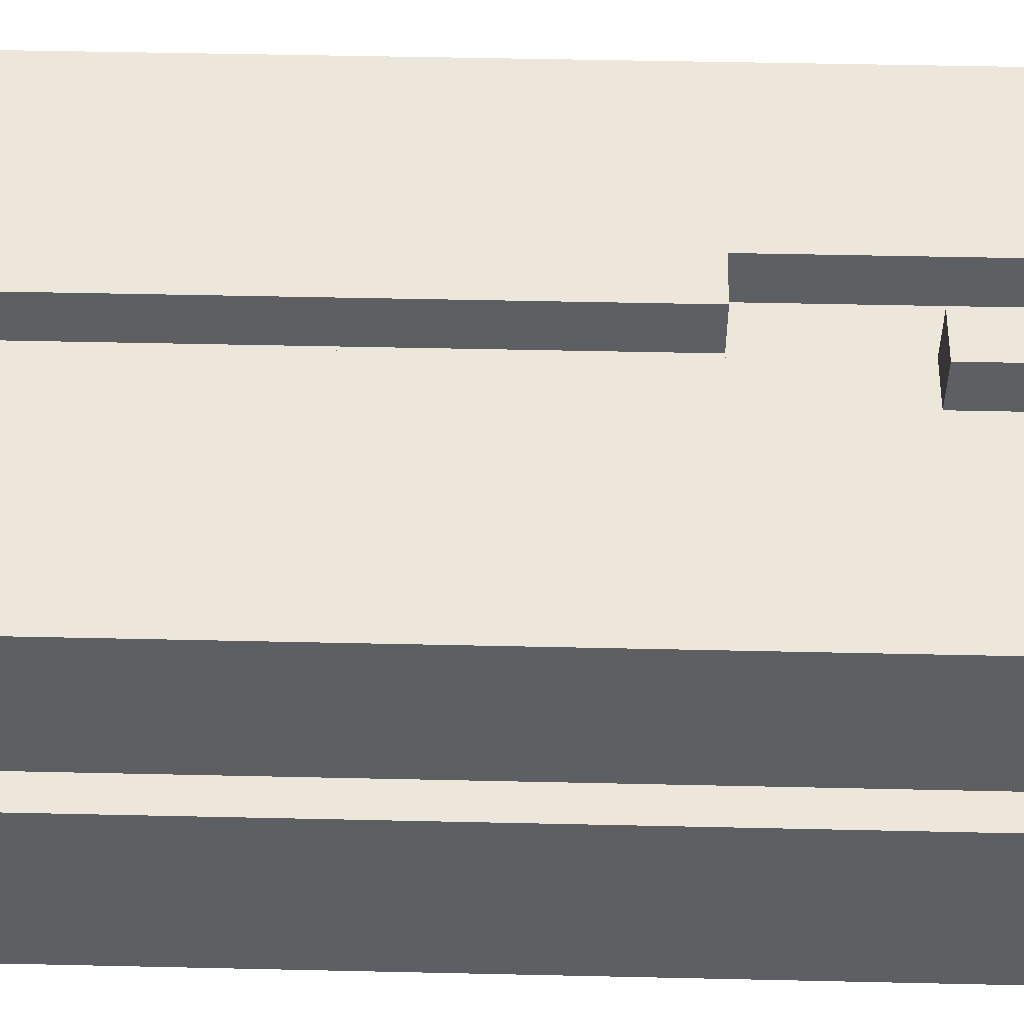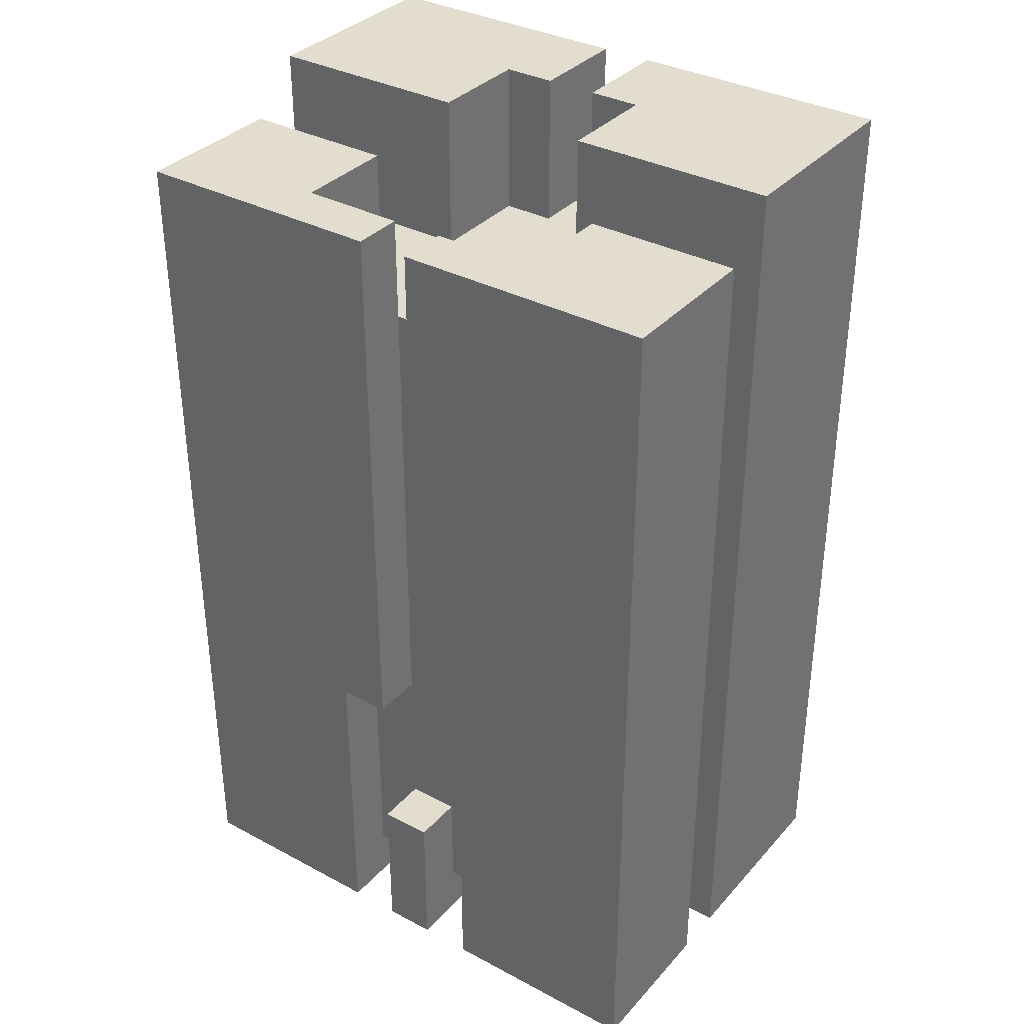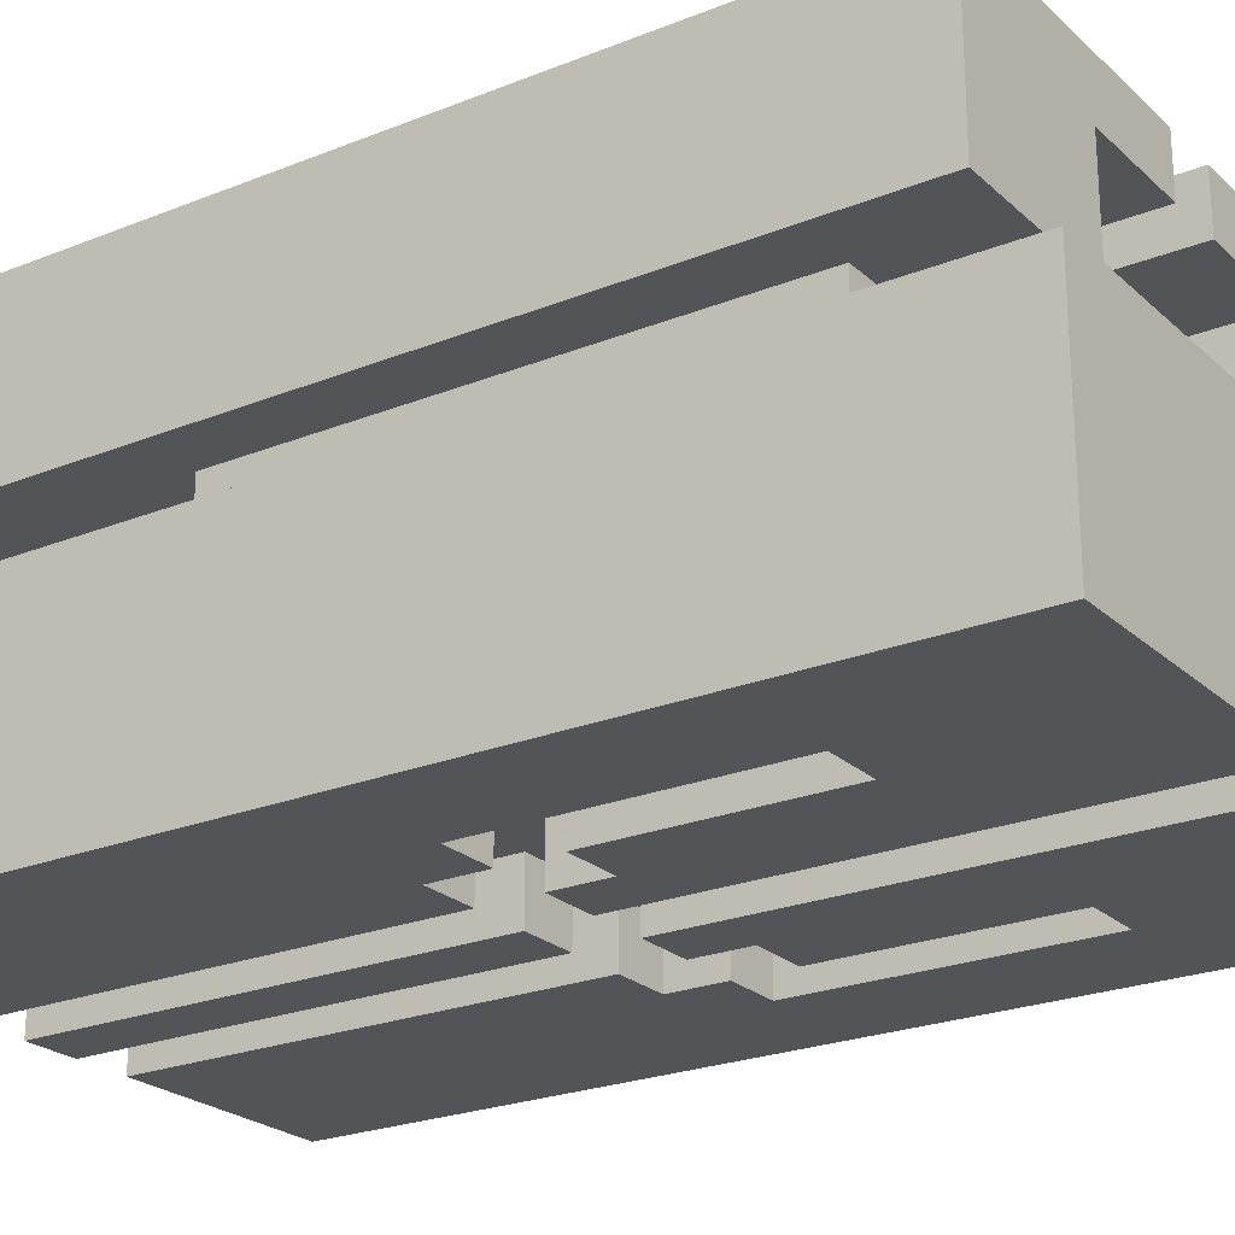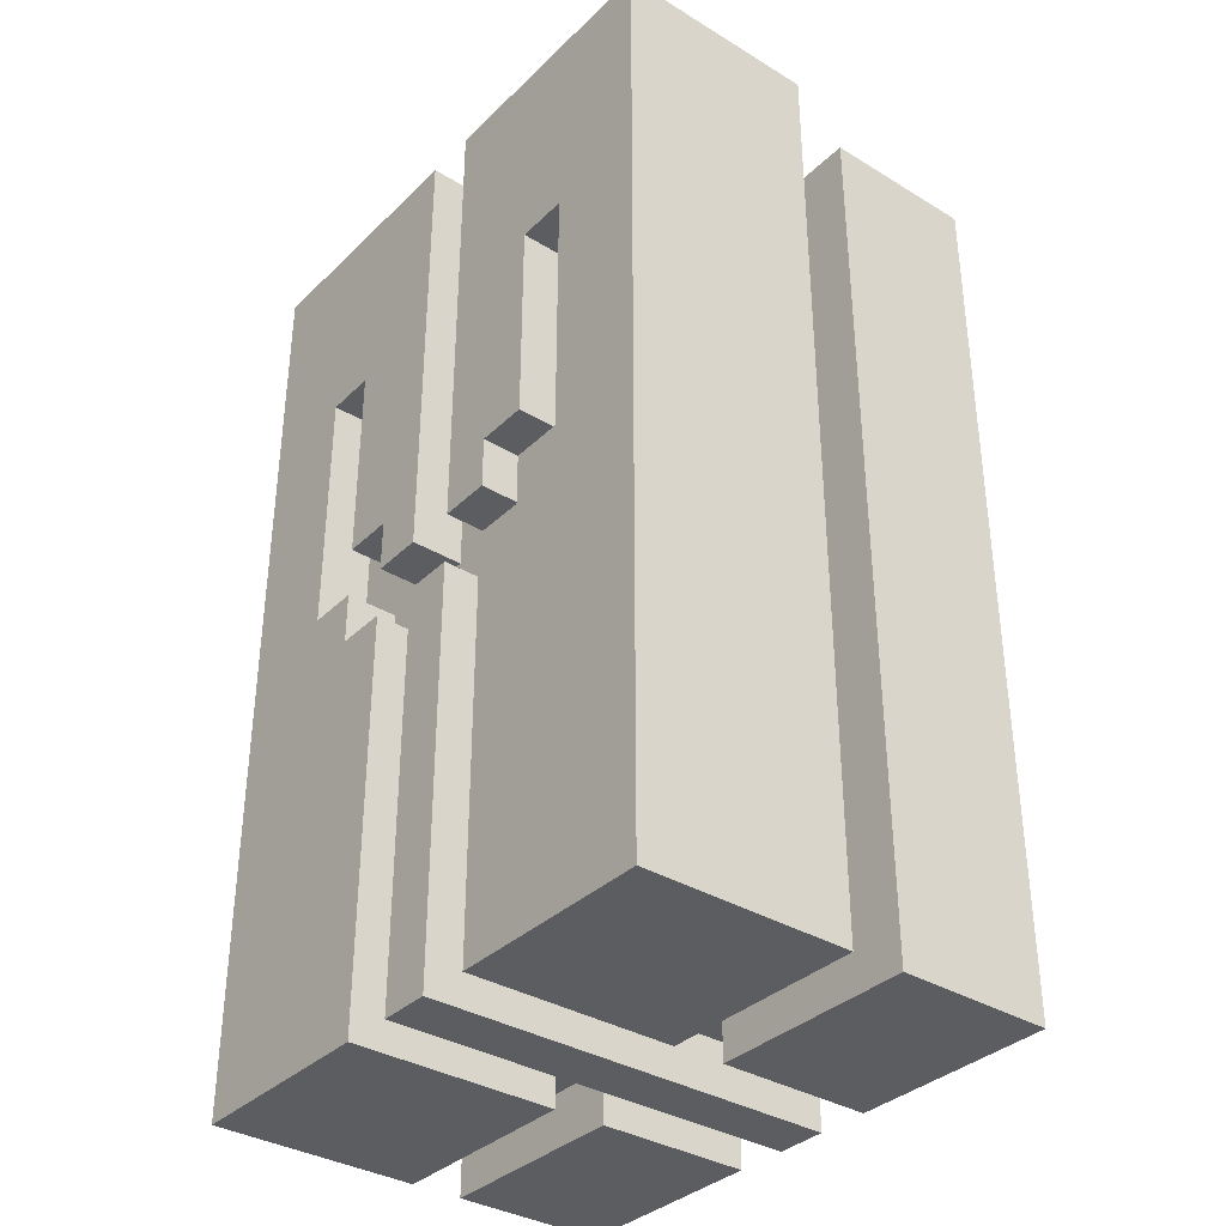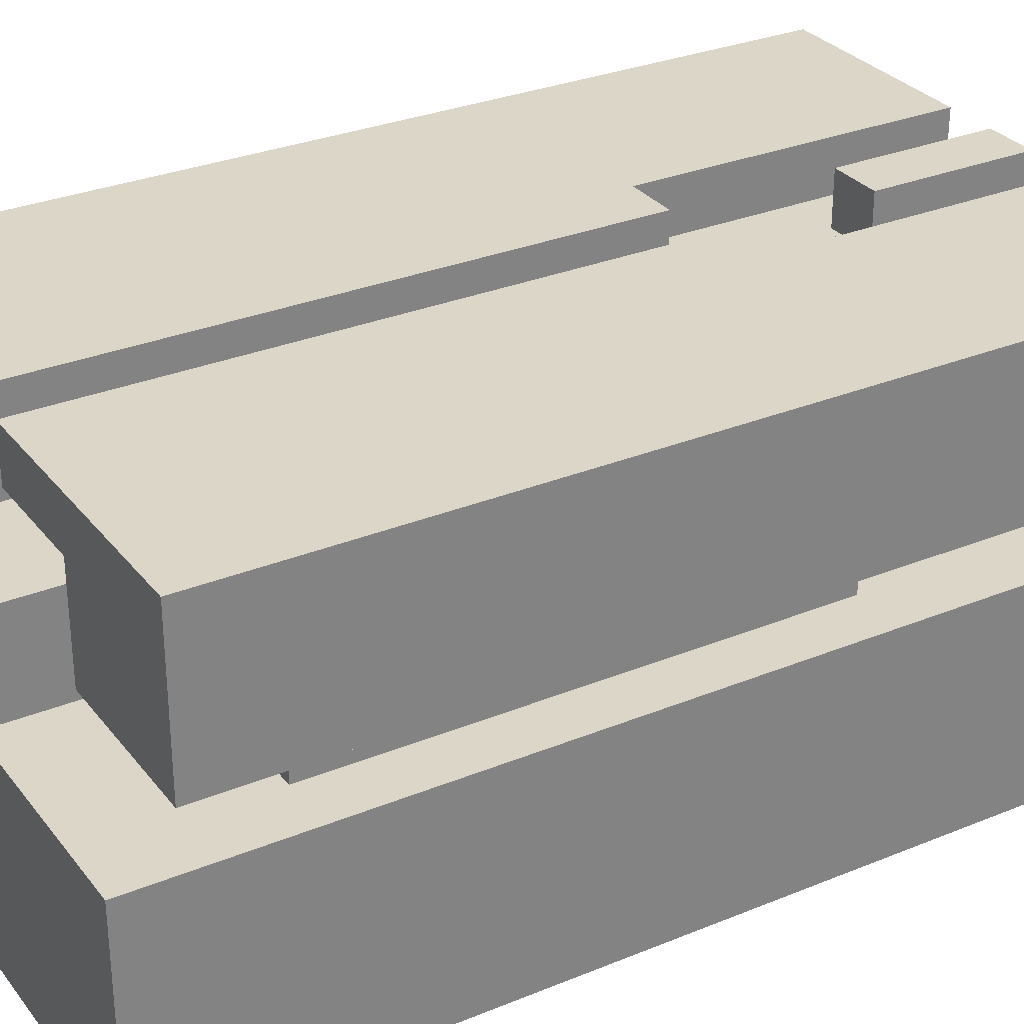
<metadata>
{"format":"obj","ext":"obj","renderer":"f3d","projection":"perspective","resolution":1024,"background":"white","views":[{"elev":50.4,"azim":91.4,"up":"+Y"},{"elev":34.9,"azim":-144.6,"up":"+Z"},{"elev":-23.6,"azim":-55.9,"up":"+Y"},{"elev":-35.4,"azim":51.3,"up":"+Z"},{"elev":30.2,"azim":59.2,"up":"+Y"}]}
</metadata>
<code>
o
v 0.5 1.5 -0.9
v 0.5 1.5 0.9
v 0.5 1.9 -0.9
v 0.5 1.9 0.9
v 0.5 2 -0.9
v 0.5 2 0.8
v 0.5 2.3 -0.9
v 0.5 2.3 0.8
v 0.4 1.9 -0.3
v 0.4 1.9 0.6
v 0.4 2 -0.3
v 0.4 2 0.6
v 0.3 1.9 -0.8
v 0.3 1.9 -0.3
v 0.3 2 -0.8
v 0.3 2 -0.3
v 0.2 1.5 0.1
v 0.2 1.5 0.5
v 0.2 1.6 0.1
v 0.2 1.6 0.5
v 0.1 1.5 0
v 0.1 1.5 0.1
v 0.1 1.6 0
v 0.1 1.6 0.1
v 0 1.5 -0.9
v 0 1.5 -0.1
v 0 1.6 -0.8
v 0 1.6 -0.1
v 0 2.2 -0.8
v 0 2.2 -0.6
v 0 2.3 -0.9
v 0 2.3 -0.6
v -0.1 1.5 0
v -0.1 1.5 0.9
v -0.1 1.6 0
v -0.1 1.6 0.6
v -0.1 1.7 0.6
v -0.1 1.7 0.9
v -0.1 2.2 -0.3
v -0.1 2.2 0.6
v -0.1 2.2 0.8
v -0.1 2.3 -0.3
v -0.1 2.3 0.8
v -0.2 1.5 -0.9
v -0.2 1.5 -0.1
v -0.2 1.6 -0.8
v -0.2 1.6 -0.1
v -0.2 1.7 0.6
v -0.2 1.7 0.9
v -0.2 1.9 -0.9
v -0.2 1.9 -0.8
v -0.2 1.9 0.6
v -0.2 1.9 0.9
v -0.2 2 -0.9
v -0.2 2 -0.8
v -0.2 2.2 -0.8
v -0.2 2.2 -0.3
v -0.2 2.3 -0.9
v -0.2 2.3 -0.3
v -0.3 1.5 -0.1
v -0.3 1.5 0
v -0.3 1.6 -0.1
v -0.3 1.6 0
v -0.3 2 0.6
v -0.3 2 0.8
v -0.3 2.2 0.6
v -0.3 2.2 0.8
v -0.4 1.5 0
v -0.4 1.5 0.5
v -0.4 1.6 0
v -0.4 1.6 0.5
v 0.3 1.5 0
v 0.3 1.5 0.5
v 0.3 1.6 0
v 0.3 1.6 0.5
v 0.2 1.5 -0.1
v 0.2 1.5 0
v 0.2 1.6 -0.1
v 0.2 1.6 0
v 0.2 2 0.6
v 0.2 2 0.8
v 0.2 2.2 0.6
v 0.2 2.2 0.8
v 0.1 1.5 -0.9
v 0.1 1.5 -0.1
v 0.1 1.6 -0.8
v 0.1 1.6 -0.1
v 0.1 1.7 0.6
v 0.1 1.7 0.9
v 0.1 1.9 -0.9
v 0.1 1.9 -0.8
v 0.1 1.9 0.6
v 0.1 1.9 0.9
v 0.1 2 -0.9
v 0.1 2 -0.8
v 0.1 2.2 -0.8
v 0.1 2.2 -0.3
v 0.1 2.3 -0.9
v 0.1 2.3 -0.3
v 0 1.5 0
v 0 1.5 0.9
v 0 1.6 0
v 0 1.6 0.6
v 0 1.7 0.6
v 0 1.7 0.9
v 0 2.2 -0.3
v 0 2.2 0.6
v 0 2.2 0.8
v 0 2.3 -0.3
v 0 2.3 0.8
v -0.1 1.5 -0.9
v -0.1 1.5 -0.1
v -0.1 1.6 -0.8
v -0.1 1.6 -0.1
v -0.1 2.2 -0.8
v -0.1 2.2 -0.6
v -0.1 2.3 -0.9
v -0.1 2.3 -0.6
v -0.2 1.5 0
v -0.2 1.5 0.1
v -0.2 1.6 0
v -0.2 1.6 0.1
v -0.3 1.5 0.1
v -0.3 1.5 0.5
v -0.3 1.6 0.1
v -0.3 1.6 0.5
v -0.4 1.9 -0.8
v -0.4 1.9 -0.3
v -0.4 2 -0.8
v -0.4 2 -0.3
v -0.5 1.9 -0.3
v -0.5 1.9 0.6
v -0.5 2 -0.3
v -0.5 2 0.6
v -0.6 1.5 -0.9
v -0.6 1.5 0.9
v -0.6 1.9 -0.9
v -0.6 1.9 0.9
v -0.6 2 -0.9
v -0.6 2 0.8
v -0.6 2.3 -0.9
v -0.6 2.3 0.8
v 0.5 1.5 -0.9
v 0.5 1.9 -0.9
v 0.5 2 -0.9
v 0.5 2.3 -0.9
v 0.1 1.5 -0.9
v 0.1 1.9 -0.9
v 0.1 2 -0.9
v 0.1 2.3 -0.9
v 0 1.5 -0.9
v 0 2.3 -0.9
v -0.1 1.5 -0.9
v -0.1 2.3 -0.9
v -0.2 1.5 -0.9
v -0.2 1.9 -0.9
v -0.2 2 -0.9
v -0.2 2.3 -0.9
v -0.6 1.5 -0.9
v -0.6 1.9 -0.9
v -0.6 2 -0.9
v -0.6 2.3 -0.9
v 0.3 1.9 -0.8
v 0.3 2 -0.8
v 0.1 1.6 -0.8
v 0.1 1.9 -0.8
v 0.1 2 -0.8
v 0.1 2.2 -0.8
v 0 1.6 -0.8
v 0 2.2 -0.8
v -0.1 1.6 -0.8
v -0.1 2.2 -0.8
v -0.2 1.6 -0.8
v -0.2 1.9 -0.8
v -0.2 2 -0.8
v -0.2 2.2 -0.8
v -0.4 1.9 -0.8
v -0.4 2 -0.8
v 0.4 1.9 -0.3
v 0.4 2 -0.3
v 0.3 1.9 -0.3
v 0.3 2 -0.3
v 0.1 2.2 -0.3
v 0.1 2.3 -0.3
v 0 2.2 -0.3
v 0 2.3 -0.3
v -0.1 2.2 -0.3
v -0.1 2.3 -0.3
v -0.2 2.2 -0.3
v -0.2 2.3 -0.3
v -0.4 1.9 -0.3
v -0.4 2 -0.3
v -0.5 1.9 -0.3
v -0.5 2 -0.3
v 0.1 1.5 0
v 0.1 1.6 0
v 0 1.5 0
v 0 1.6 0
v -0.1 1.5 0
v -0.1 1.6 0
v -0.2 1.5 0
v -0.2 1.6 0
v 0.2 1.5 0.1
v 0.2 1.6 0.1
v 0.1 1.5 0.1
v 0.1 1.6 0.1
v -0.2 1.5 0.1
v -0.2 1.6 0.1
v -0.3 1.5 0.1
v -0.3 1.6 0.1
v 0.3 1.5 0.5
v 0.3 1.6 0.5
v 0.2 1.5 0.5
v 0.2 1.6 0.5
v -0.3 1.5 0.5
v -0.3 1.6 0.5
v -0.4 1.5 0.5
v -0.4 1.6 0.5
v 0 2.2 -0.6
v 0 2.3 -0.6
v -0.1 2.2 -0.6
v -0.1 2.3 -0.6
v 0.2 1.5 -0.1
v 0.2 1.6 -0.1
v 0.1 1.5 -0.1
v 0.1 1.6 -0.1
v 0 1.5 -0.1
v 0 1.6 -0.1
v -0.1 1.5 -0.1
v -0.1 1.6 -0.1
v -0.2 1.5 -0.1
v -0.2 1.6 -0.1
v -0.3 1.5 -0.1
v -0.3 1.6 -0.1
v 0.3 1.5 0
v 0.3 1.6 0
v 0.2 1.5 0
v 0.2 1.6 0
v -0.3 1.5 0
v -0.3 1.6 0
v -0.4 1.5 0
v -0.4 1.6 0
v 0.4 1.9 0.6
v 0.4 2 0.6
v 0.2 2 0.6
v 0.2 2.2 0.6
v 0.1 1.7 0.6
v 0.1 1.9 0.6
v 0 1.6 0.6
v 0 1.7 0.6
v 0 2.2 0.6
v -0.1 1.6 0.6
v -0.1 1.7 0.6
v -0.1 2.2 0.6
v -0.2 1.7 0.6
v -0.2 1.9 0.6
v -0.3 2 0.6
v -0.3 2.2 0.6
v -0.5 1.9 0.6
v -0.5 2 0.6
v 0.5 2 0.8
v 0.5 2.3 0.8
v 0.2 2 0.8
v 0.2 2.2 0.8
v 0 2.2 0.8
v 0 2.3 0.8
v -0.1 2.2 0.8
v -0.1 2.3 0.8
v -0.3 2 0.8
v -0.3 2.2 0.8
v -0.6 2 0.8
v -0.6 2.3 0.8
v 0.5 1.5 0.9
v 0.5 1.9 0.9
v 0.1 1.7 0.9
v 0.1 1.9 0.9
v 0 1.5 0.9
v 0 1.7 0.9
v -0.1 1.5 0.9
v -0.1 1.7 0.9
v -0.2 1.7 0.9
v -0.2 1.9 0.9
v -0.6 1.5 0.9
v -0.6 1.9 0.9
v 0.5 1.5 -0.9
v 0.1 1.5 -0.9
v 0 1.5 -0.9
v -0.1 1.5 -0.9
v -0.2 1.5 -0.9
v -0.6 1.5 -0.9
v 0.2 1.5 -0.1
v 0.1 1.5 -0.1
v 0 1.5 -0.1
v -0.1 1.5 -0.1
v -0.2 1.5 -0.1
v -0.3 1.5 -0.1
v 0.3 1.5 0
v 0.2 1.5 0
v 0.1 1.5 0
v 0 1.5 0
v -0.1 1.5 0
v -0.2 1.5 0
v -0.3 1.5 0
v -0.4 1.5 0
v 0.2 1.5 0.1
v 0.1 1.5 0.1
v -0.2 1.5 0.1
v -0.3 1.5 0.1
v 0.3 1.5 0.5
v 0.2 1.5 0.5
v -0.3 1.5 0.5
v -0.4 1.5 0.5
v 0.5 1.5 0.9
v 0 1.5 0.9
v -0.1 1.5 0.9
v -0.6 1.5 0.9
v 0.1 1.6 -0.8
v 0 1.6 -0.8
v -0.1 1.6 -0.8
v -0.2 1.6 -0.8
v 0.2 1.6 -0.1
v 0.1 1.6 -0.1
v 0 1.6 -0.1
v -0.1 1.6 -0.1
v -0.2 1.6 -0.1
v -0.3 1.6 -0.1
v 0.3 1.6 0
v 0.2 1.6 0
v 0.1 1.6 0
v 0 1.6 0
v -0.1 1.6 0
v -0.2 1.6 0
v -0.3 1.6 0
v -0.4 1.6 0
v 0.2 1.6 0.1
v 0.1 1.6 0.1
v -0.2 1.6 0.1
v -0.3 1.6 0.1
v 0.3 1.6 0.5
v 0.2 1.6 0.5
v -0.3 1.6 0.5
v -0.4 1.6 0.5
v 0 1.6 0.6
v -0.1 1.6 0.6
v 0.5 2 -0.9
v 0.1 2 -0.9
v -0.2 2 -0.9
v -0.6 2 -0.9
v 0.3 2 -0.8
v 0.1 2 -0.8
v -0.2 2 -0.8
v -0.4 2 -0.8
v 0.4 2 -0.3
v 0.3 2 -0.3
v -0.4 2 -0.3
v -0.5 2 -0.3
v 0.4 2 0.6
v 0.2 2 0.6
v -0.3 2 0.6
v -0.5 2 0.6
v 0.5 2 0.8
v 0.2 2 0.8
v -0.3 2 0.8
v -0.6 2 0.8
v 0.2 2.2 0.6
v 0 2.2 0.6
v -0.1 2.2 0.6
v -0.3 2.2 0.6
v 0.2 2.2 0.8
v 0 2.2 0.8
v -0.1 2.2 0.8
v -0.3 2.2 0.8
v 0.1 1.7 0.6
v 0 1.7 0.6
v -0.1 1.7 0.6
v -0.2 1.7 0.6
v 0.1 1.7 0.9
v 0 1.7 0.9
v -0.1 1.7 0.9
v -0.2 1.7 0.9
v 0.5 1.9 -0.9
v 0.1 1.9 -0.9
v -0.2 1.9 -0.9
v -0.6 1.9 -0.9
v 0.3 1.9 -0.8
v 0.1 1.9 -0.8
v -0.2 1.9 -0.8
v -0.4 1.9 -0.8
v 0.4 1.9 -0.3
v 0.3 1.9 -0.3
v -0.4 1.9 -0.3
v -0.5 1.9 -0.3
v 0.4 1.9 0.6
v 0.1 1.9 0.6
v -0.2 1.9 0.6
v -0.5 1.9 0.6
v 0.5 1.9 0.9
v 0.1 1.9 0.9
v -0.2 1.9 0.9
v -0.6 1.9 0.9
v 0.1 2.2 -0.8
v 0 2.2 -0.8
v -0.1 2.2 -0.8
v -0.2 2.2 -0.8
v 0 2.2 -0.6
v -0.1 2.2 -0.6
v 0.1 2.2 -0.3
v 0 2.2 -0.3
v -0.1 2.2 -0.3
v -0.2 2.2 -0.3
v 0 2.2 0.6
v -0.1 2.2 0.6
v 0.5 2.3 -0.9
v 0.1 2.3 -0.9
v 0 2.3 -0.9
v -0.1 2.3 -0.9
v -0.2 2.3 -0.9
v -0.6 2.3 -0.9
v 0 2.3 -0.6
v -0.1 2.3 -0.6
v 0.1 2.3 -0.3
v 0 2.3 -0.3
v -0.1 2.3 -0.3
v -0.2 2.3 -0.3
v 0.5 2.3 0.8
v 0 2.3 0.8
v -0.1 2.3 0.8
v -0.6 2.3 0.8
f 3 2 1
f 4 2 3
f 7 6 5
f 8 6 7
f 11 10 9
f 12 10 11
f 15 14 13
f 16 14 15
f 19 18 17
f 20 18 19
f 23 22 21
f 24 22 23
f 27 26 25
f 28 26 27
f 29 27 25
f 31 29 25
f 31 30 29
f 32 30 31
f 35 34 33
f 36 34 35
f 37 34 36
f 38 34 37
f 42 40 39
f 42 41 40
f 43 41 42
f 46 45 44
f 47 45 46
f 50 46 44
f 51 46 50
f 52 49 48
f 53 49 52
f 56 55 54
f 58 56 54
f 58 57 56
f 59 57 58
f 62 61 60
f 63 61 62
f 66 65 64
f 67 65 66
f 70 69 68
f 71 69 70
f 72 73 74
f 74 73 75
f 76 77 78
f 78 77 79
f 80 81 82
f 82 81 83
f 84 85 86
f 86 85 87
f 84 86 90
f 90 86 91
f 88 89 92
f 92 89 93
f 94 95 96
f 94 96 98
f 96 97 98
f 98 97 99
f 100 101 102
f 102 101 103
f 103 101 104
f 104 101 105
f 106 107 109
f 107 108 109
f 109 108 110
f 111 112 113
f 113 112 114
f 111 113 115
f 111 115 117
f 115 116 117
f 117 116 118
f 119 120 121
f 121 120 122
f 123 124 125
f 125 124 126
f 127 128 129
f 129 128 130
f 131 132 133
f 133 132 134
f 135 136 137
f 137 136 138
f 139 140 141
f 141 140 142
f 147 144 143
f 148 144 147
f 149 146 145
f 150 146 149
f 153 152 151
f 154 152 153
f 159 156 155
f 160 156 159
f 161 158 157
f 162 158 161
f 166 164 163
f 167 164 166
f 169 166 165
f 169 168 167
f 169 167 166
f 170 168 169
f 173 172 171
f 174 172 173
f 175 172 174
f 176 172 175
f 177 175 174
f 178 175 177
f 181 180 179
f 182 180 181
f 185 184 183
f 186 184 185
f 189 188 187
f 190 188 189
f 193 192 191
f 194 192 193
f 197 196 195
f 198 196 197
f 201 200 199
f 202 200 201
f 205 204 203
f 206 204 205
f 209 208 207
f 210 208 209
f 213 212 211
f 214 212 213
f 217 216 215
f 218 216 217
f 219 220 221
f 221 220 222
f 223 224 225
f 225 224 226
f 227 228 229
f 229 228 230
f 231 232 233
f 233 232 234
f 235 236 237
f 237 236 238
f 239 240 241
f 241 240 242
f 243 244 245
f 243 245 248
f 245 246 248
f 247 248 250
f 248 246 251
f 250 248 251
f 249 250 252
f 250 251 252
f 252 251 253
f 253 251 254
f 253 254 255
f 255 254 256
f 256 254 257
f 257 254 258
f 256 257 259
f 259 257 260
f 261 262 263
f 263 262 264
f 264 262 265
f 265 262 266
f 267 268 270
f 269 270 271
f 270 268 272
f 271 270 272
f 273 274 275
f 275 274 276
f 273 275 277
f 277 275 278
f 279 280 281
f 279 281 283
f 281 282 283
f 283 282 284
f 291 286 285
f 292 286 291
f 293 288 287
f 294 288 293
f 295 290 289
f 296 290 295
f 297 291 285
f 298 291 297
f 303 290 296
f 304 290 303
f 306 300 299
f 307 302 301
f 309 297 285
f 310 306 305
f 311 308 307
f 312 290 304
f 313 309 285
f 313 310 309
f 314 300 306
f 314 310 313
f 314 306 310
f 315 312 311
f 315 311 307
f 315 307 301
f 316 290 312
f 316 312 315
f 322 318 317
f 323 318 322
f 324 320 319
f 325 320 324
f 328 323 322
f 328 326 325
f 328 325 324
f 328 324 323
f 328 322 321
f 329 326 328
f 330 326 329
f 331 326 330
f 332 326 331
f 333 326 332
f 335 328 327
f 335 329 328
f 336 329 335
f 337 334 333
f 337 333 332
f 338 334 337
f 339 335 327
f 340 335 339
f 341 334 338
f 342 334 341
f 343 331 330
f 344 331 343
f 349 346 345
f 350 346 349
f 351 348 347
f 352 348 351
f 353 349 345
f 354 349 353
f 355 348 352
f 356 348 355
f 357 353 345
f 360 348 356
f 361 358 357
f 361 357 345
f 362 358 361
f 363 360 359
f 364 348 360
f 364 360 363
f 369 366 365
f 370 366 369
f 371 368 367
f 372 368 371
f 373 374 377
f 377 374 378
f 375 376 379
f 379 376 380
f 381 382 385
f 385 382 386
f 383 384 387
f 387 384 388
f 381 385 389
f 389 385 390
f 388 384 391
f 391 384 392
f 381 389 393
f 392 384 396
f 393 394 397
f 381 393 397
f 397 394 398
f 395 396 399
f 396 384 400
f 399 396 400
f 401 402 405
f 403 404 406
f 401 405 407
f 405 406 407
f 407 406 408
f 406 404 409
f 408 406 409
f 409 404 410
f 408 409 411
f 411 409 412
f 415 416 419
f 419 416 420
f 413 414 421
f 417 418 424
f 421 422 425
f 413 421 425
f 425 422 426
f 423 424 427
f 424 418 428
f 427 424 428

</code>
